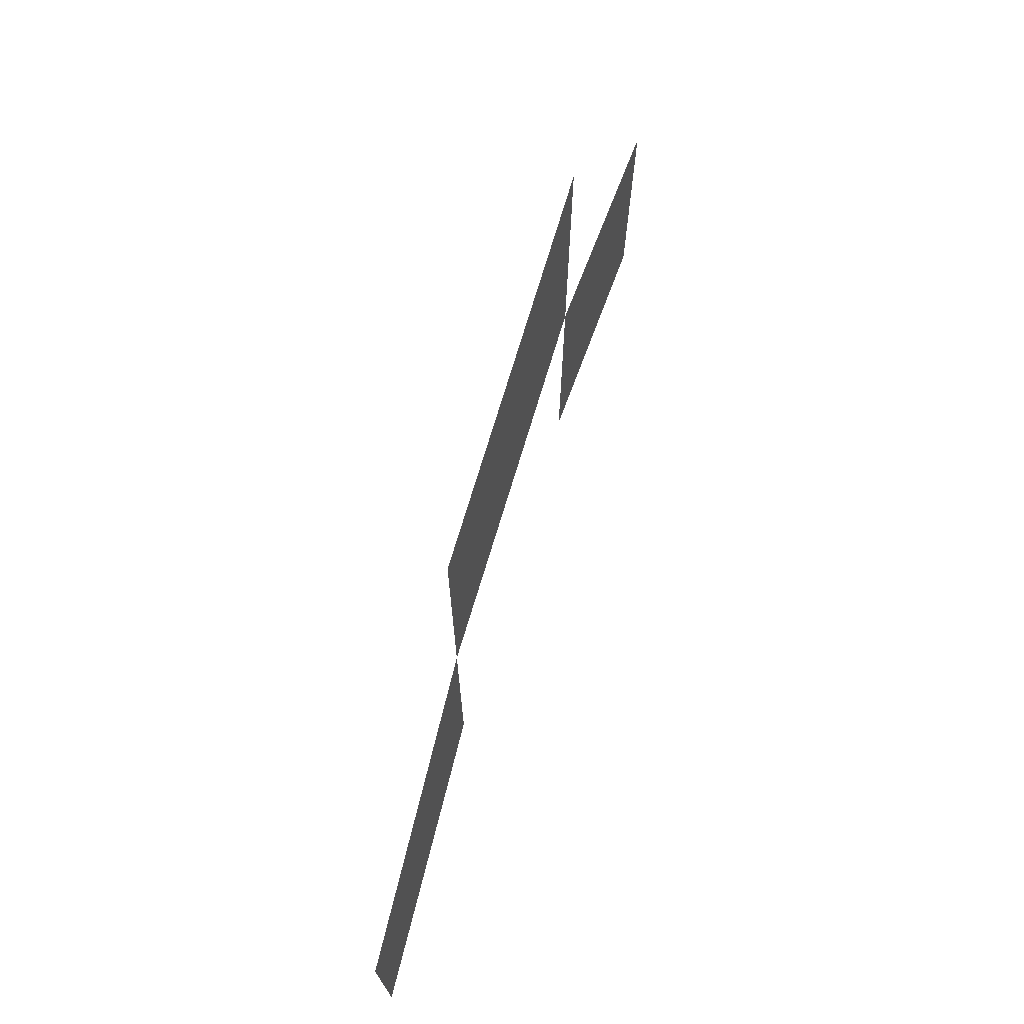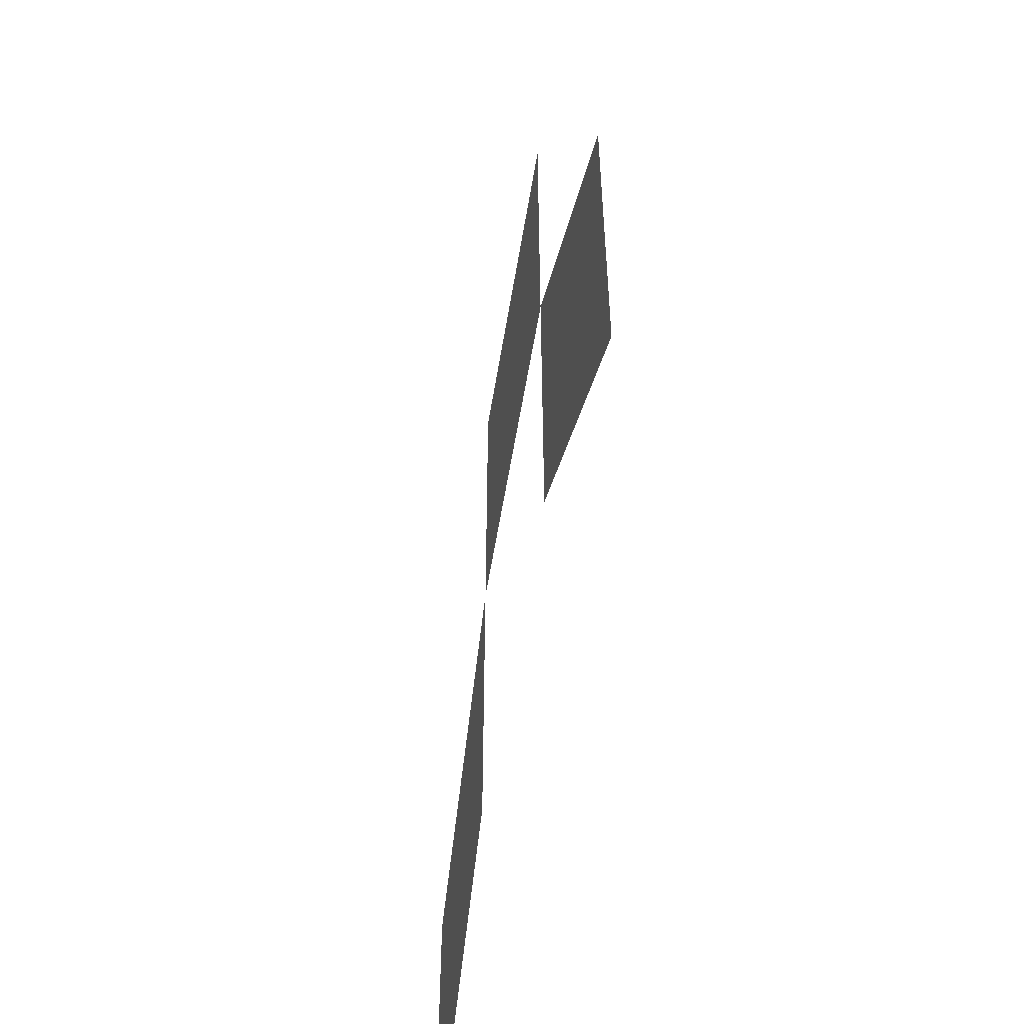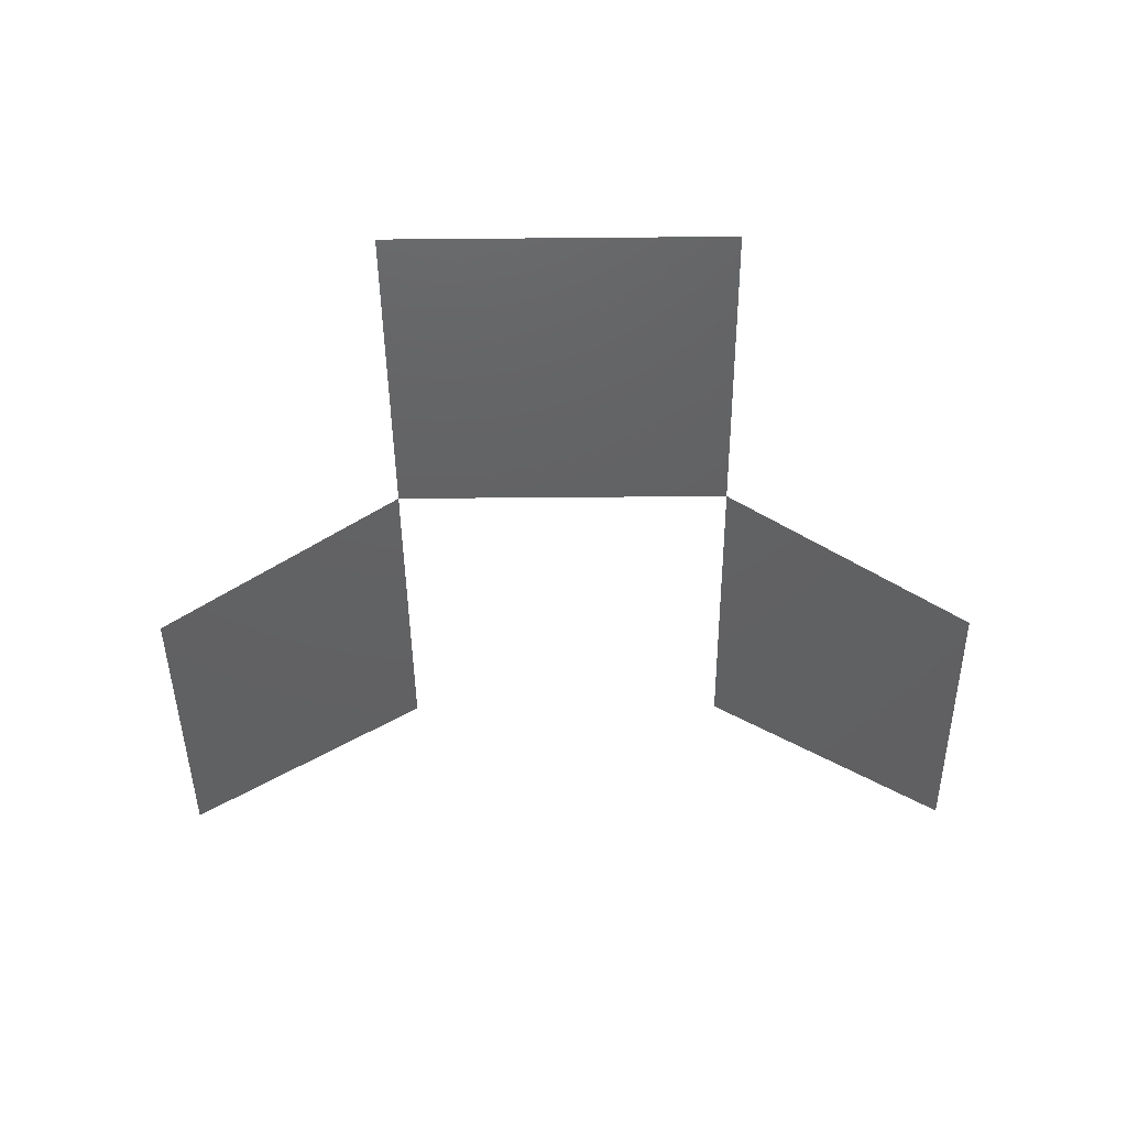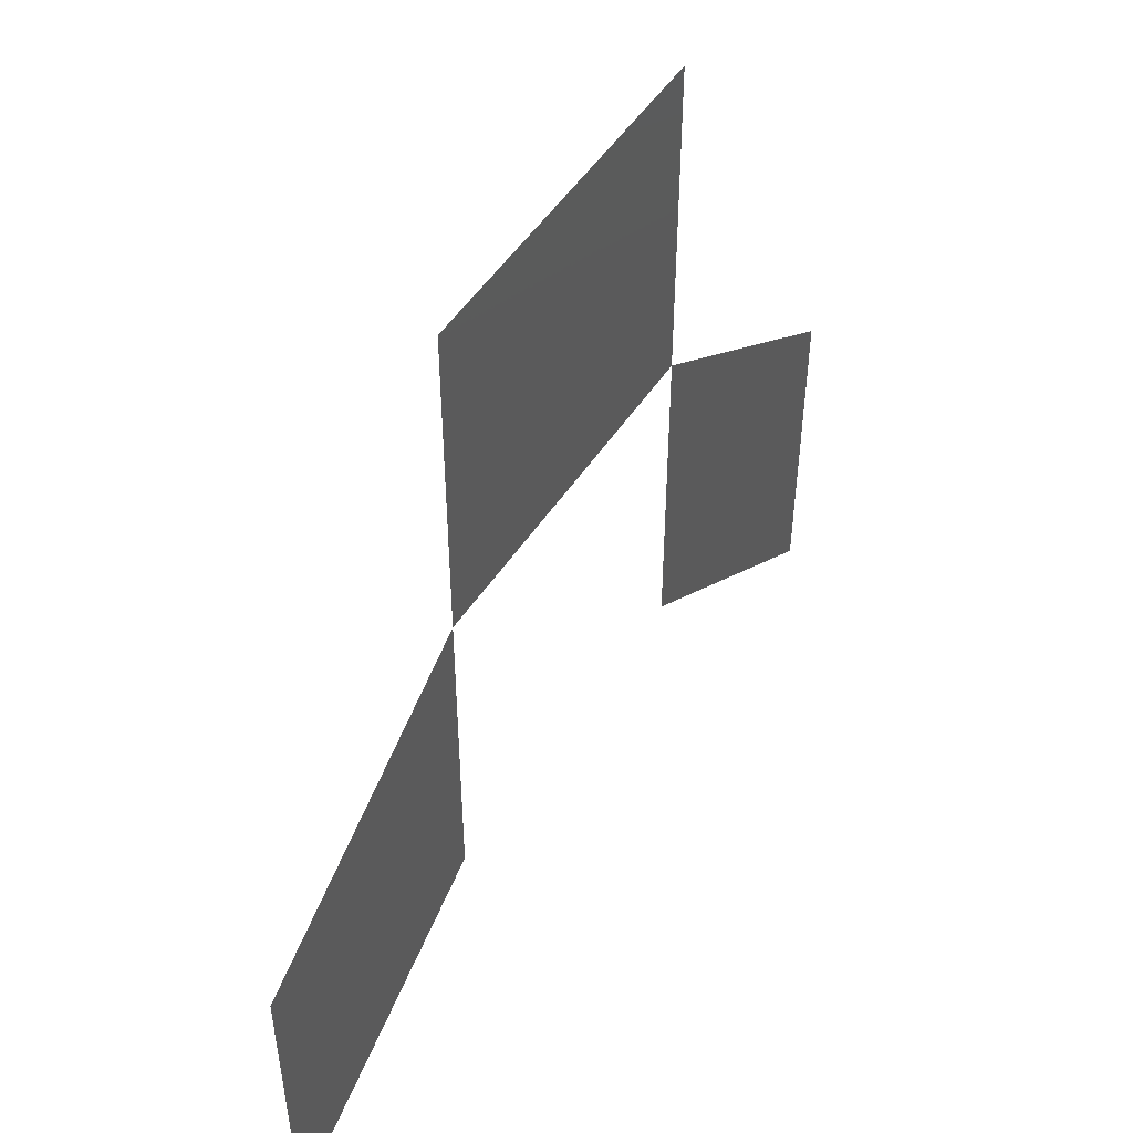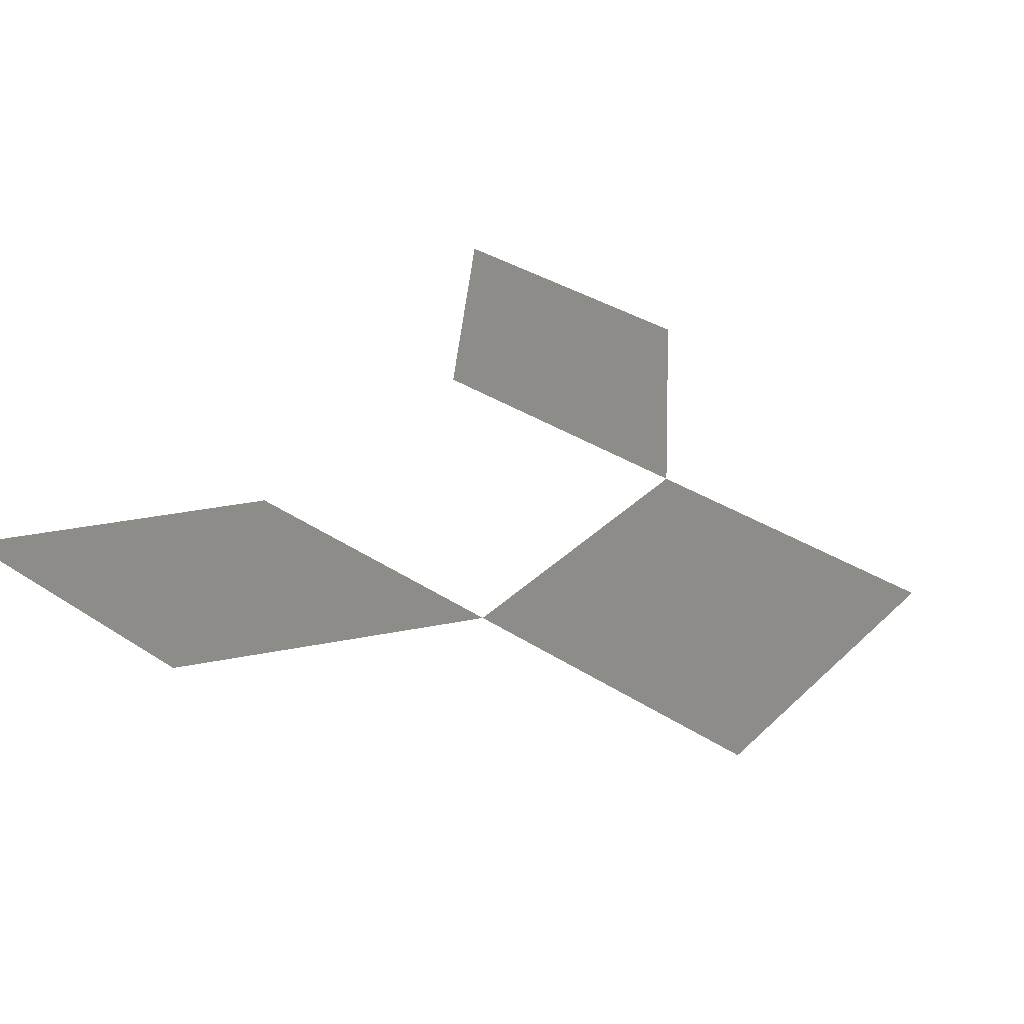
<metadata>
{"format":"stl","ext":"stl","renderer":"f3d","projection":"perspective","resolution":1024,"background":"white","views":[{"elev":75.1,"azim":-73.0,"up":"+Z"},{"elev":-56.7,"azim":80.8,"up":"+Z"},{"elev":-43.3,"azim":0.6,"up":"+Y"},{"elev":51.2,"azim":122.5,"up":"+Z"},{"elev":36.8,"azim":-50.2,"up":"+Y"}]}
</metadata>
<code>
# stl→obj: 16 verts, 12 faces
v 1.5 0 83
v 2.714 0 82.12
v 1.5 0 80
v 3.927 0 81.24
v 2.714 0 79.12
v 3.927 0 78.24
v -1.5 0 83
v -1.5 0 80
v -2.714 0 82.12
v -2.714 0 79.12
v -3.927 0 81.24
v -3.927 0 78.24
v -1.5 0 84.5
v -1.5 0 86
v 1.5 0 84.5
v 1.5 0 86
f 1 2 3
f 2 4 5
f 3 2 5
f 5 4 6
f 7 8 9
f 9 10 11
f 8 10 9
f 10 12 11
f 7 13 1
f 13 14 15
f 1 13 15
f 15 14 16

</code>
